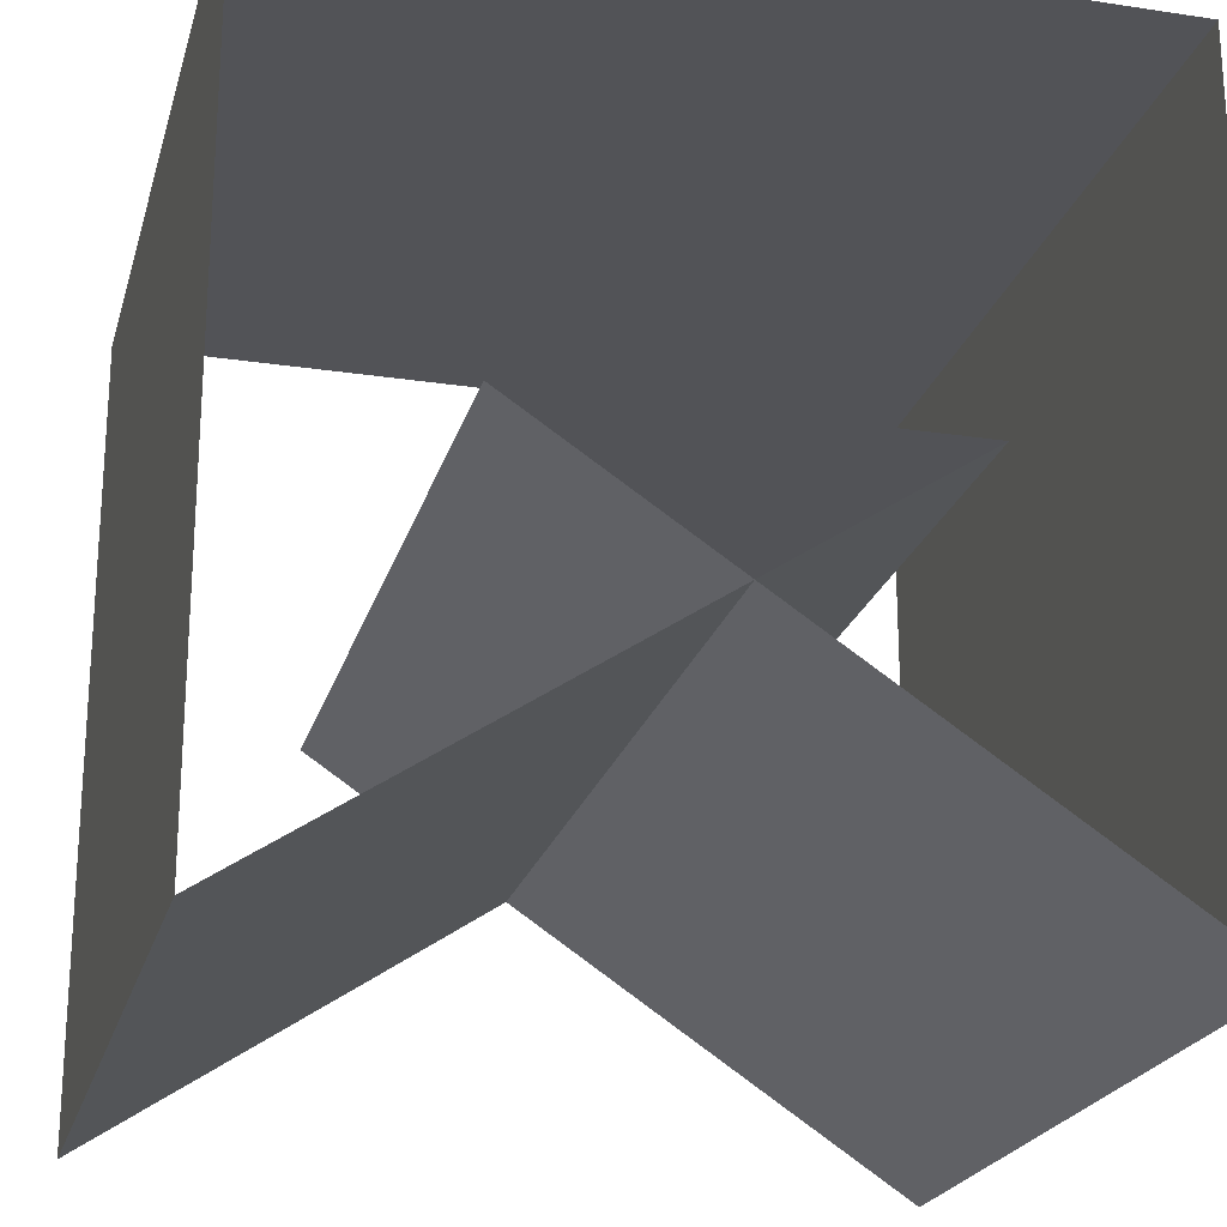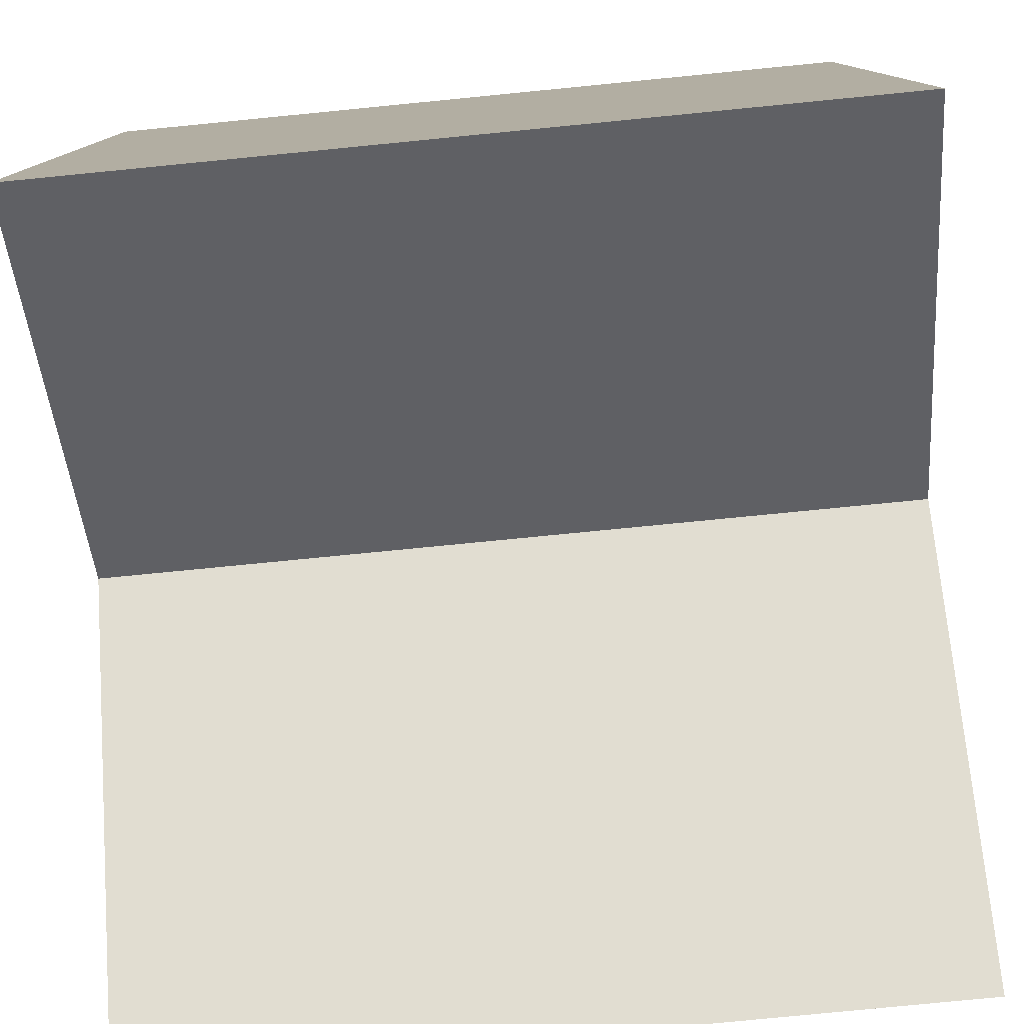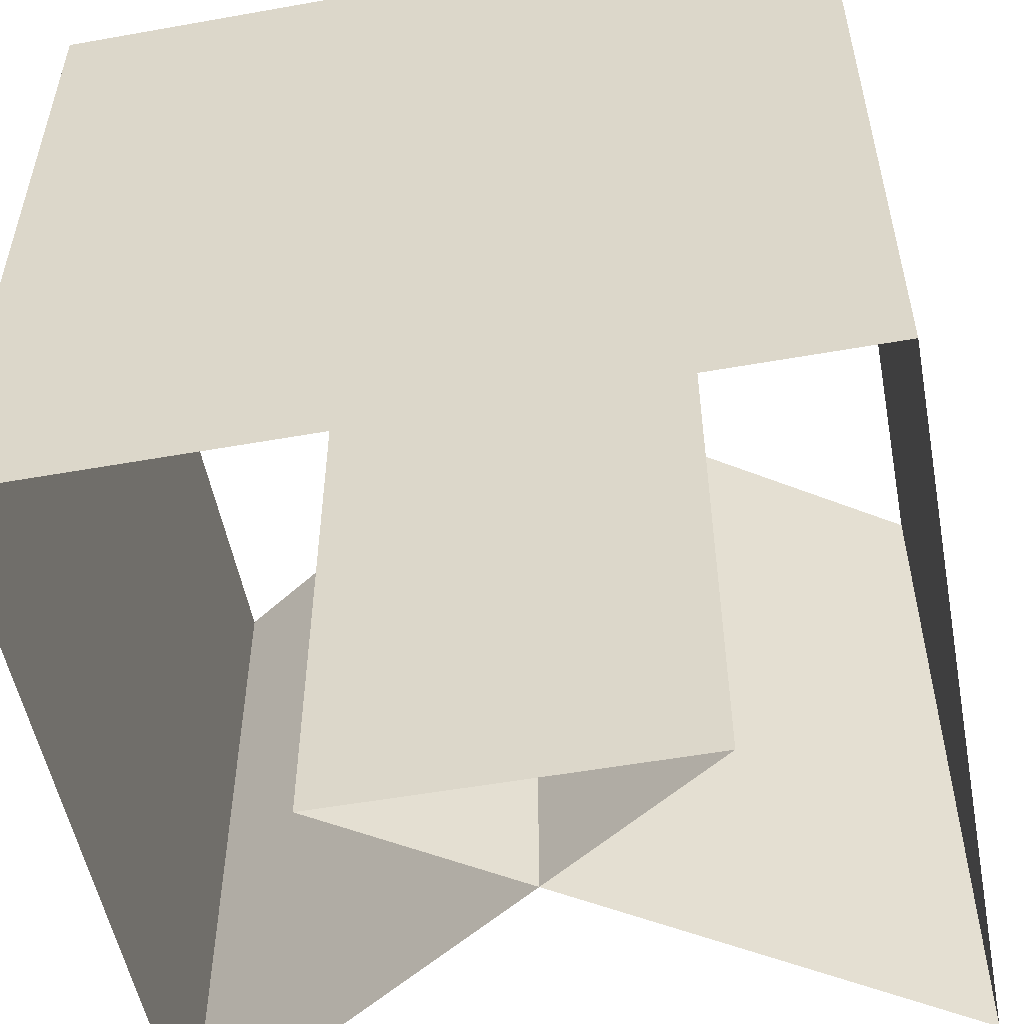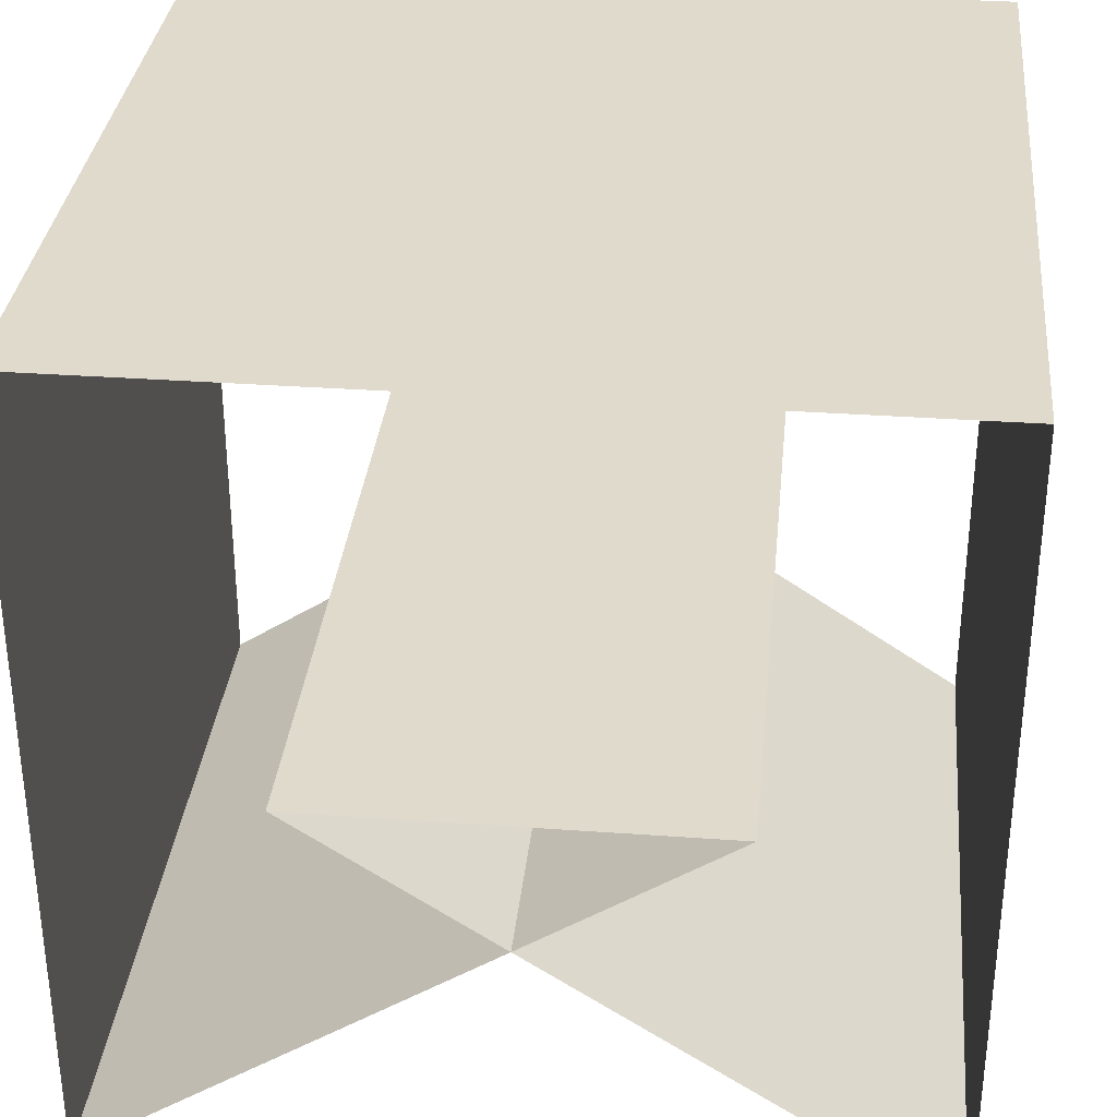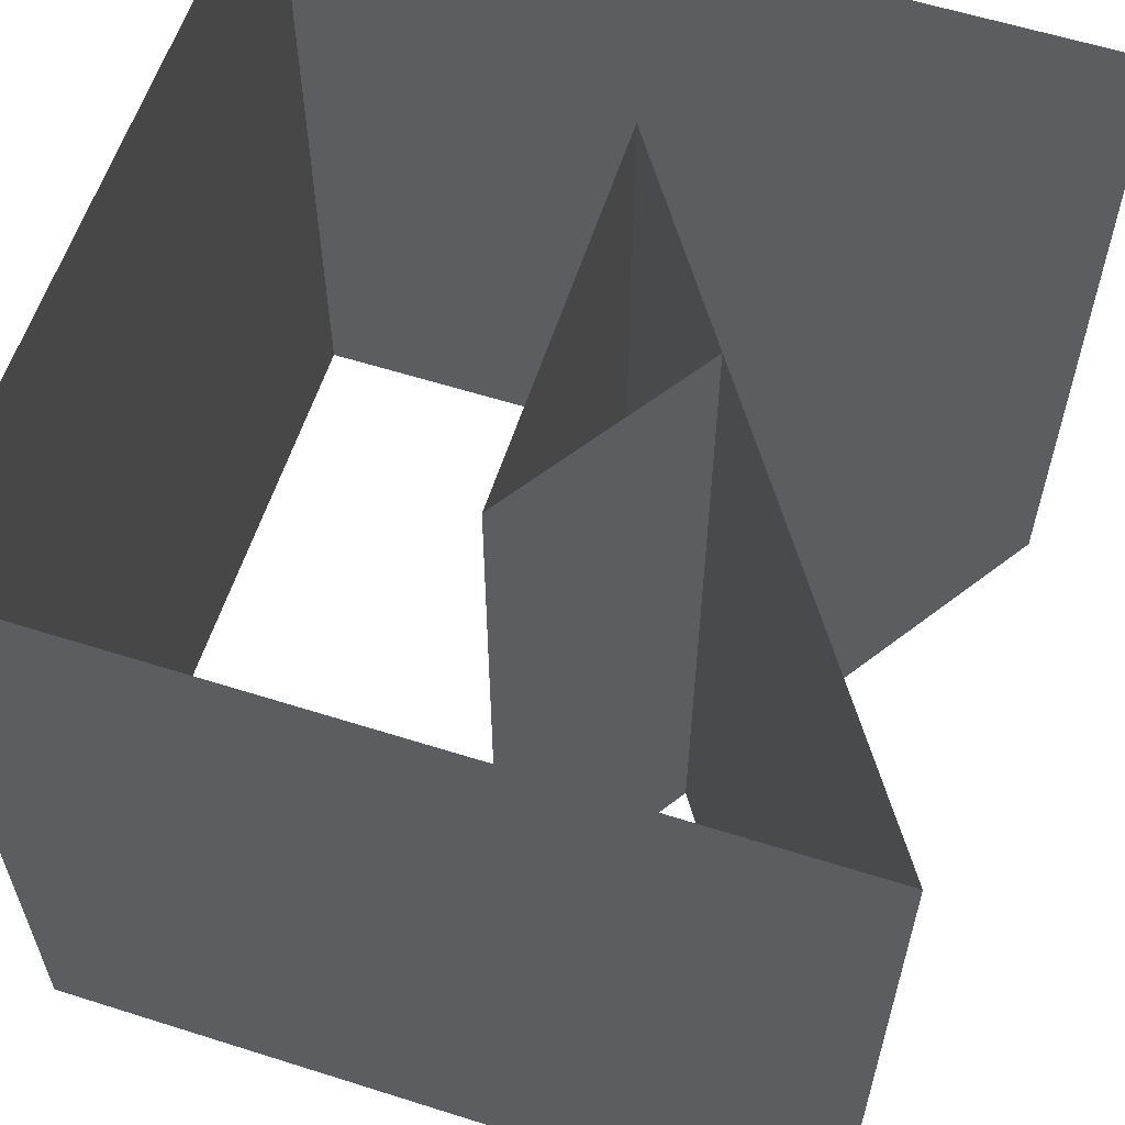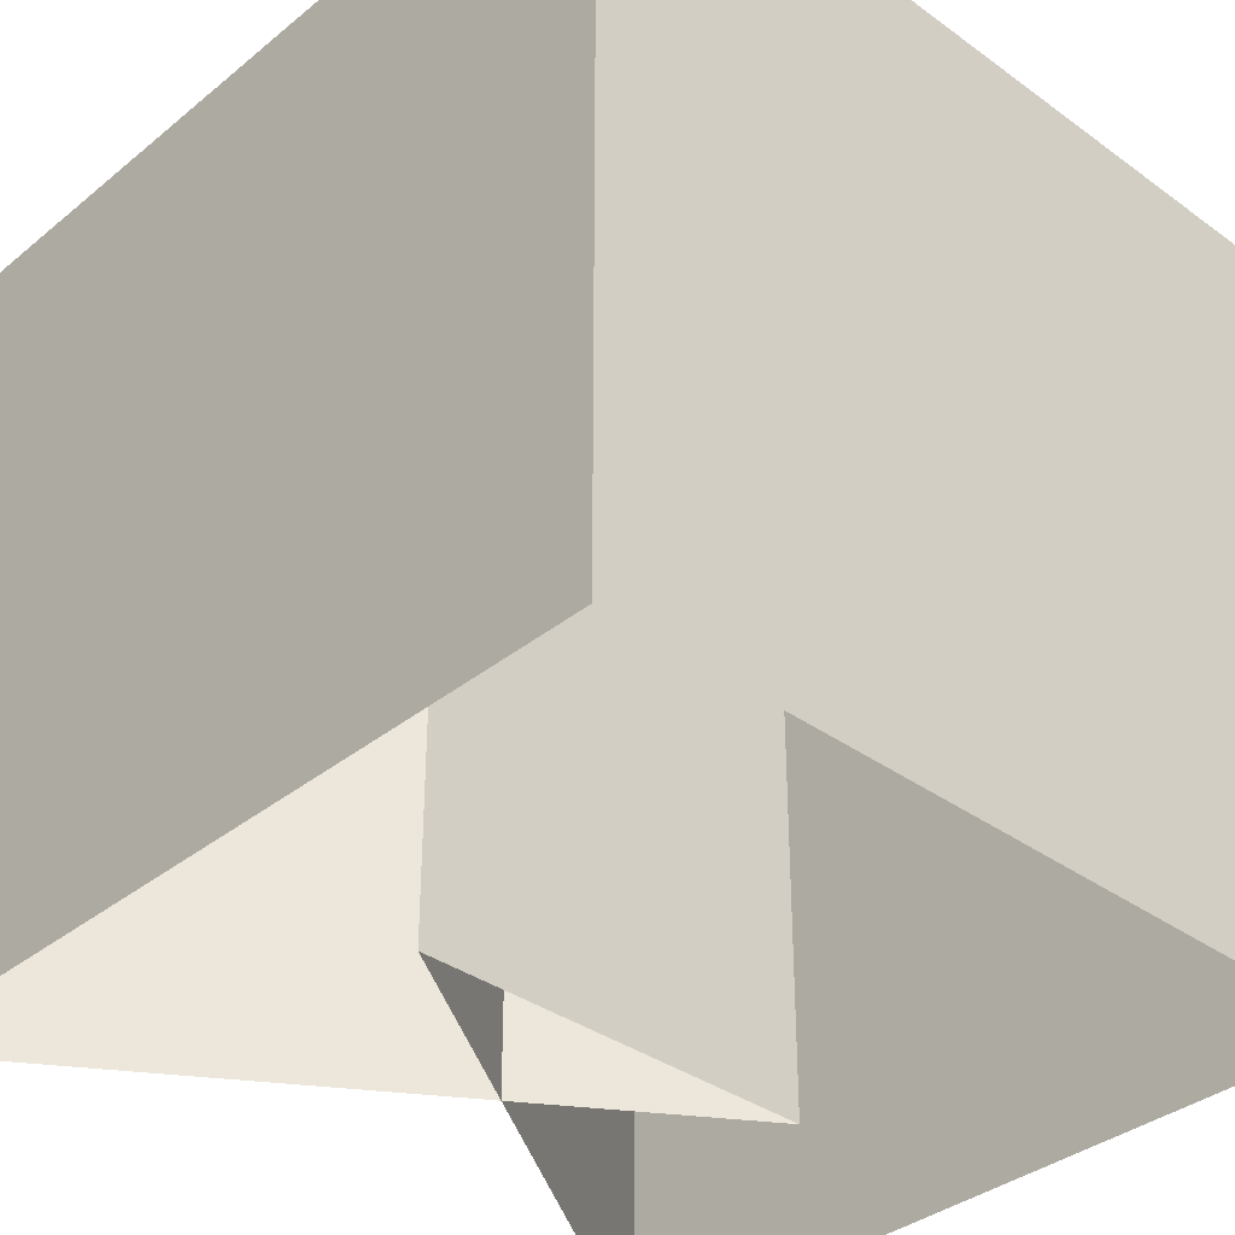
<metadata>
{"format":"obj","ext":"obj","renderer":"f3d","projection":"perspective","resolution":1024,"background":"white","views":[{"elev":-22.4,"azim":-14.6,"up":"+Y"},{"elev":-78.8,"azim":95.6,"up":"+Y"},{"elev":-53.3,"azim":-169.2,"up":"+Z"},{"elev":33.0,"azim":5.7,"up":"+Y"},{"elev":59.7,"azim":-72.0,"up":"+Z"},{"elev":-36.0,"azim":136.6,"up":"+Z"}]}
</metadata>
<code>
v 0 0 0
v 0 0 1
v 0 1 0
v 0 1 1
v 1 1 0
v 1 1 1
v 1 0 0
v 1 0 1
v 0.25 0.5 0
v 0.25 0.5 1
v 0.75 0.5 0
v 0.75 0.5 1
f 1 2 3
f 2 4 3
f 3 4 5
f 4 6 5
f 5 6 7
f 6 8 7
f 7 8 9
f 8 10 9
f 9 10 11
f 10 12 11
f 11 12 1
f 12 2 1

</code>
